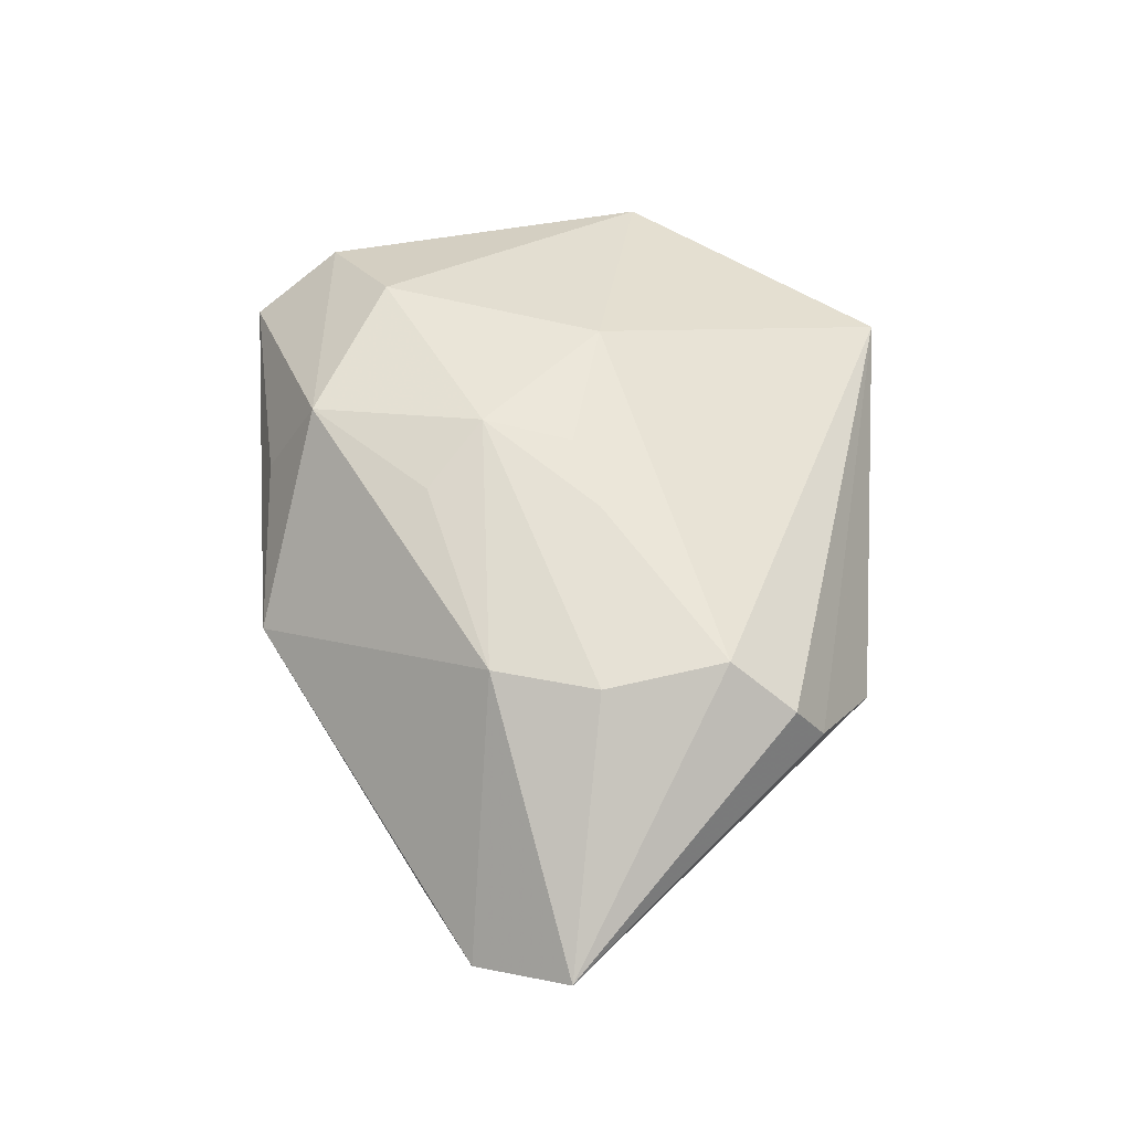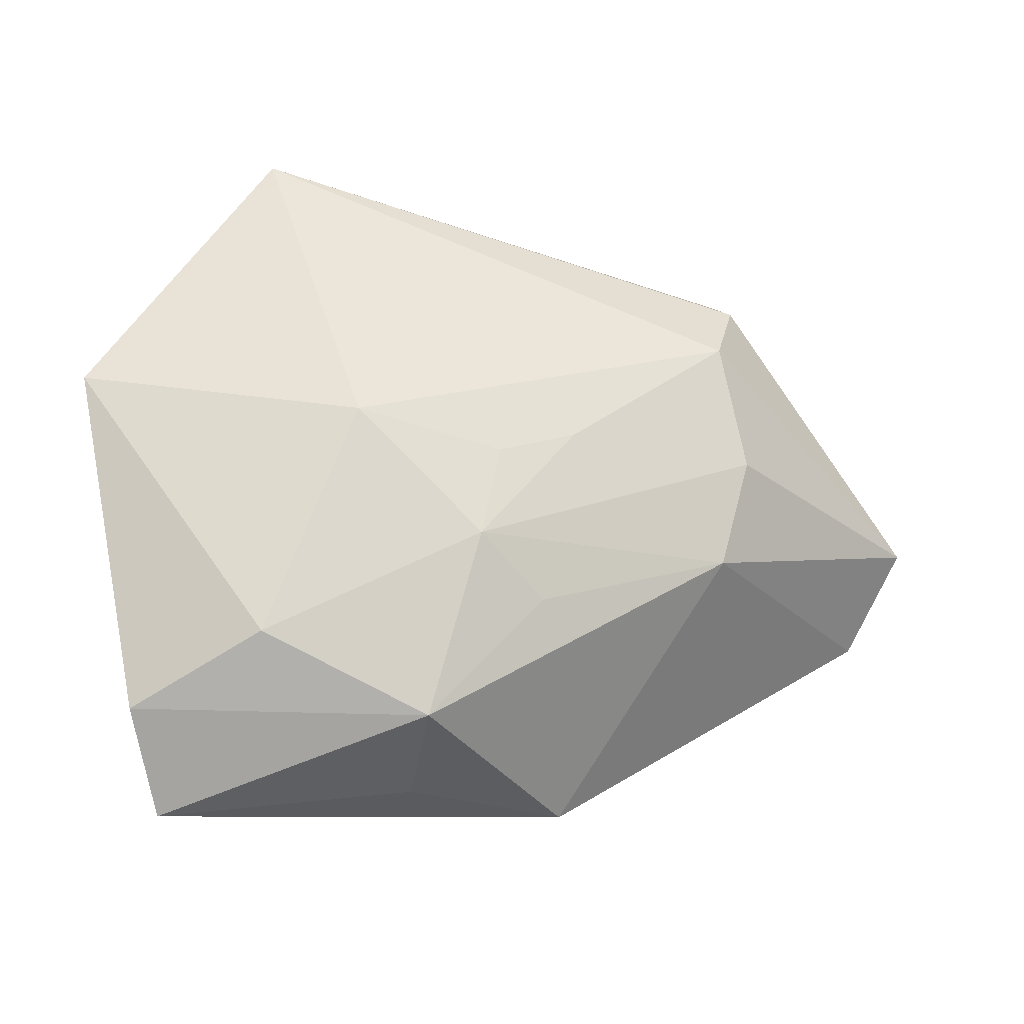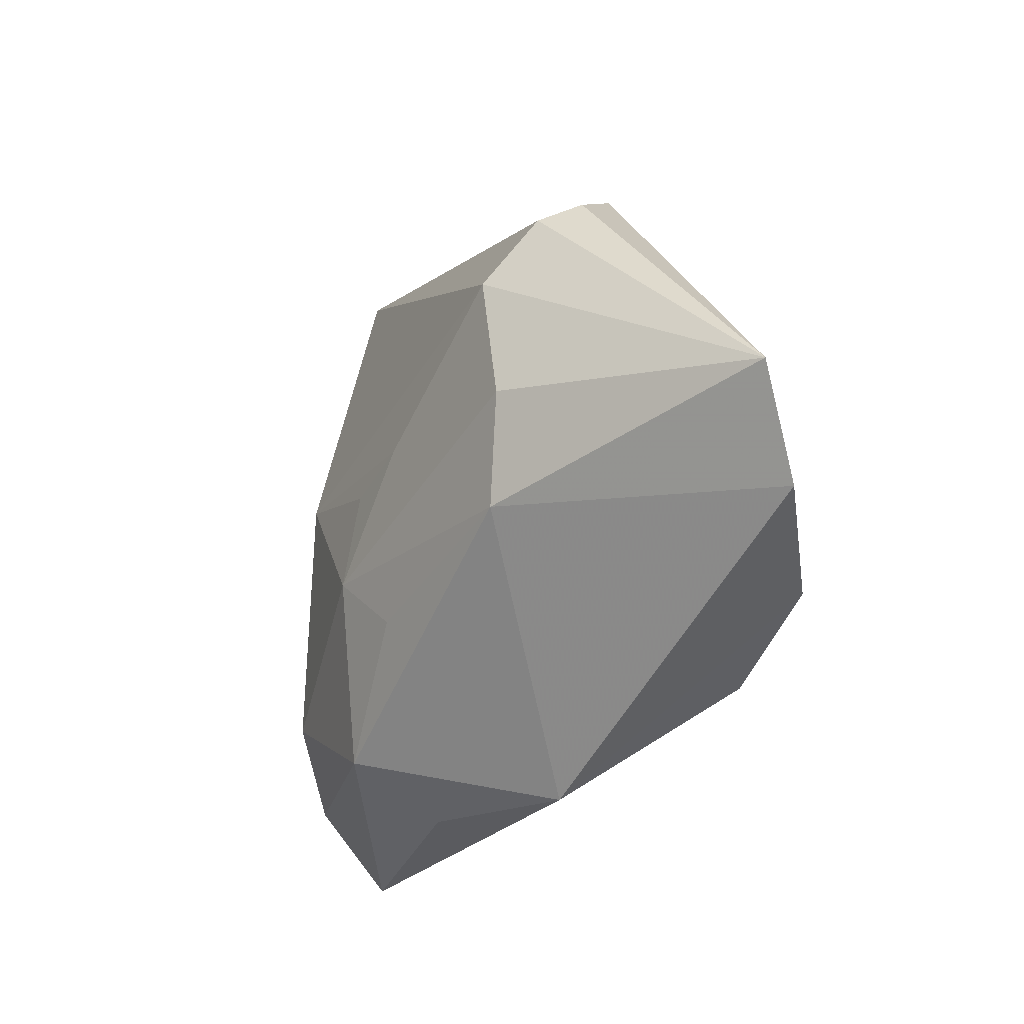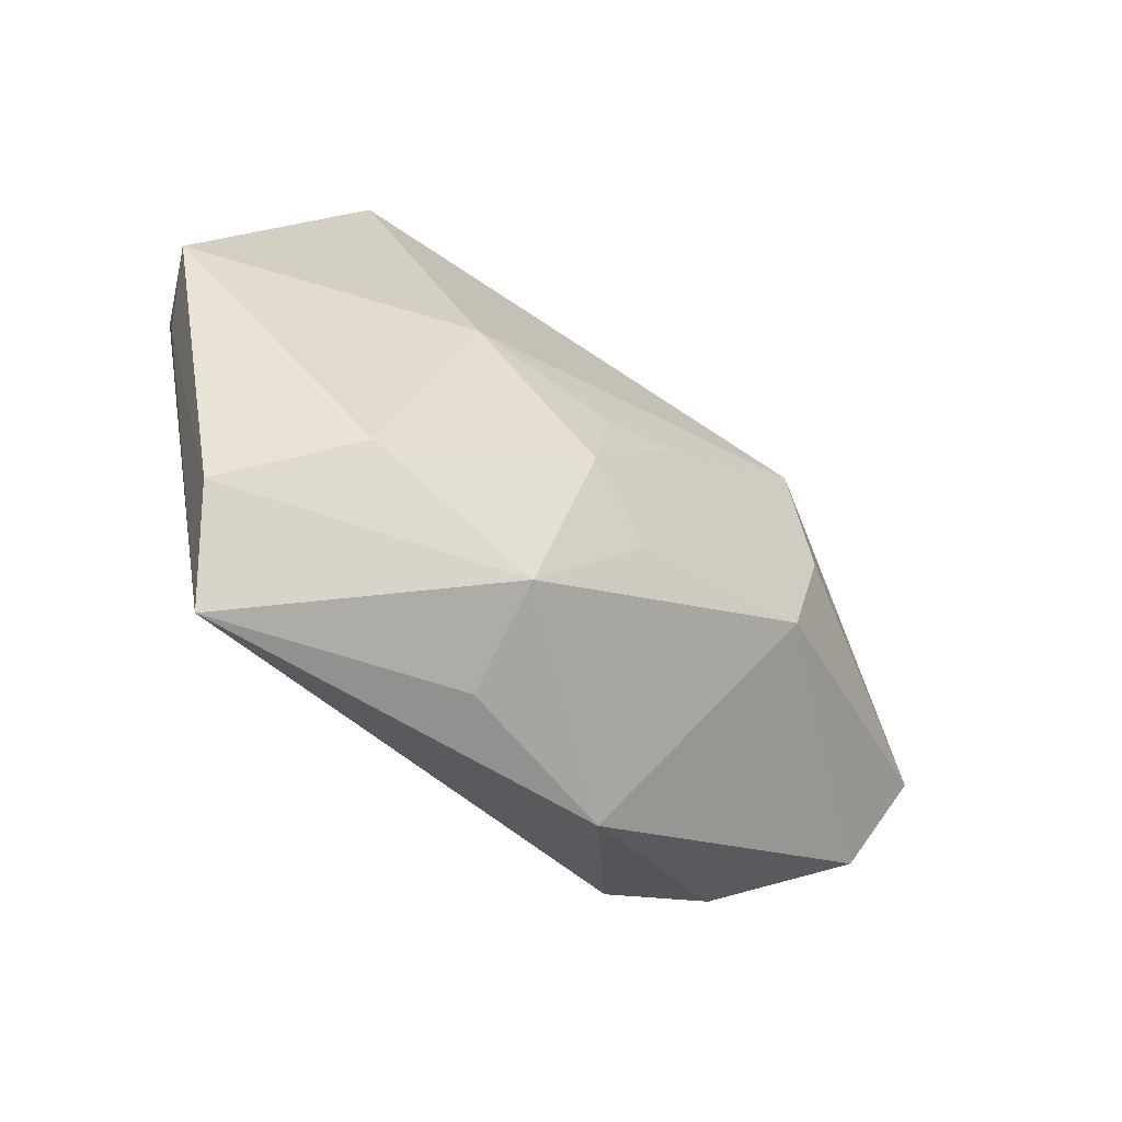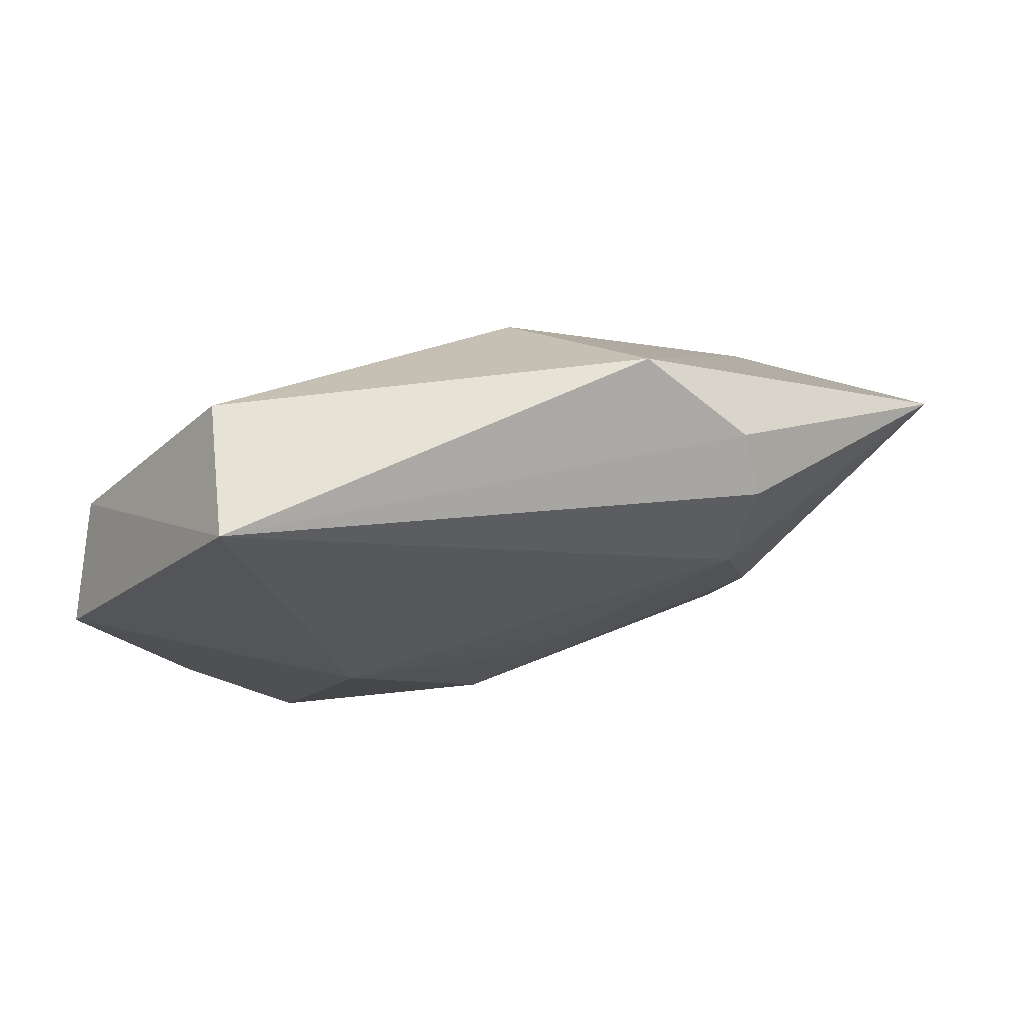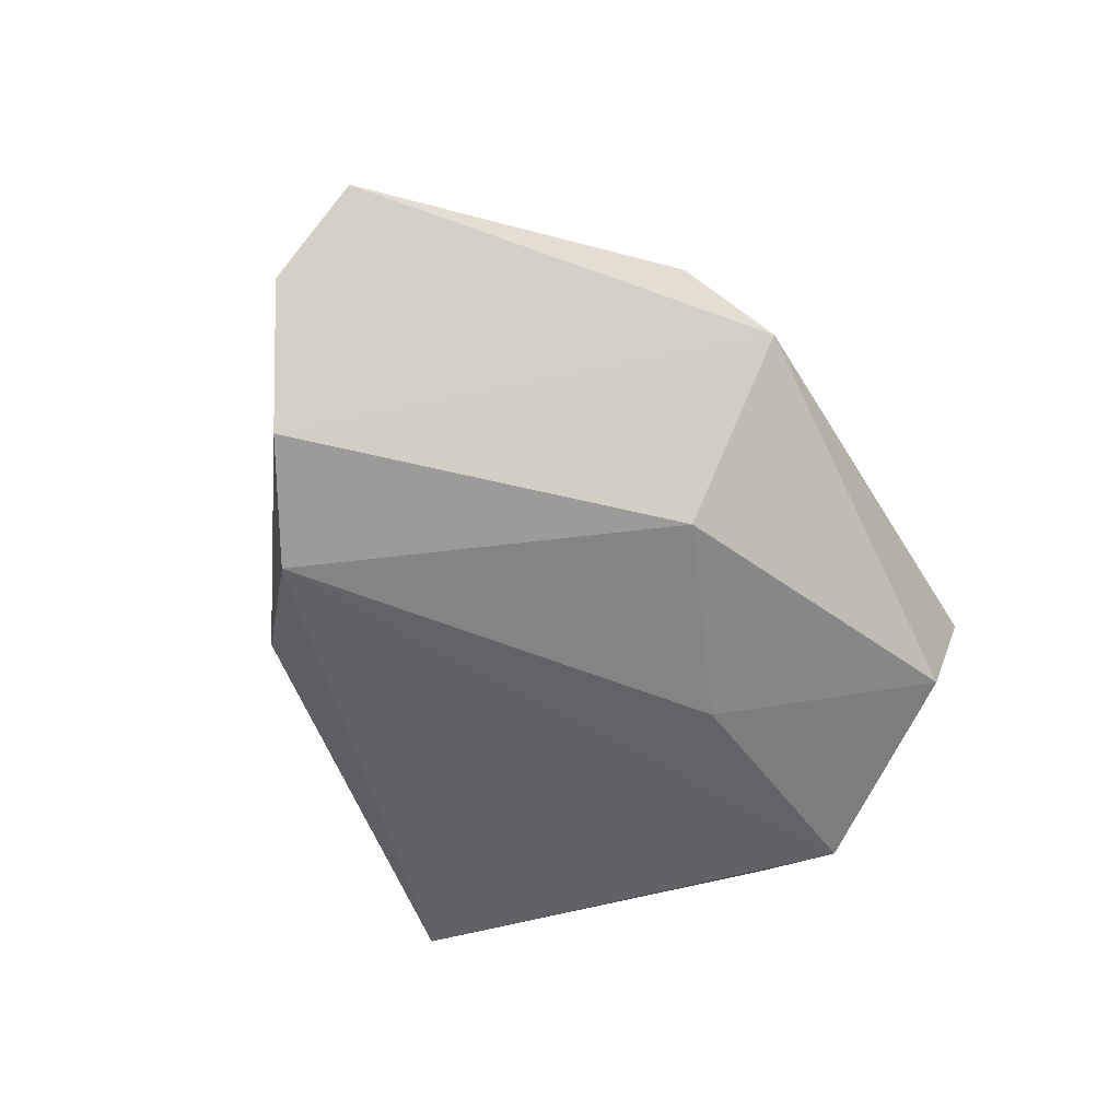
<metadata>
{"format":"obj","ext":"obj","renderer":"f3d","projection":"perspective","resolution":1024,"background":"white","views":[{"elev":62.3,"azim":89.0,"up":"+Z"},{"elev":-19.6,"azim":-20.2,"up":"+Y"},{"elev":-20.2,"azim":59.5,"up":"+Y"},{"elev":-53.9,"azim":-40.0,"up":"+Y"},{"elev":77.0,"azim":-16.2,"up":"+Y"},{"elev":-64.0,"azim":116.9,"up":"+Z"}]}
</metadata>
<code>
v 0.05329 -0.01181 -0.004736
v -0.04888 0.009708 0.001042
v 0.05772 -0.0003594 0.001709
v -0.02811 0.0398 0.003531
v -0.0433 0.01454 -0.01069
v 0.002348 -0.0164 0.01653
v -0.04535 0.003751 -0.004807
v -0.04157 -0.02976 0.002872
v 0.02967 0.02917 0.005972
v 0.02961 0.02549 0.01203
v -0.02927 -0.02211 0.01233
v 0.005823 0.003774 0.0179
v 0.02554 -0.009168 0.01586
v -0.003273 0.0007649 0.01768
v 0.02092 0.03603 -0.003523
v 0.02547 0.01786 0.01696
v 0.04018 -0.01821 -0.01561
v 0.01125 -0.03734 -0.001689
v -0.01036 -0.03048 0.01409
v -0.01551 0.01016 -0.01505
v -0.02558 0.03571 -0.01164
v -0.008884 -0.03675 0.003256
v -0.03659 -0.04027 -0.003481
v 0.0257 -0.02535 -0.01722
v 0.009008 0.01908 -0.01638
v -0.005806 -0.009839 0.0185
v 0.02866 0.003351 0.01694
v -0.01981 0.004321 0.01582
f 1 17 3
f 1 18 17
f 24 18 23
f 17 18 24
f 24 23 5
f 24 25 17
f 5 21 20
f 20 21 25
f 20 24 5
f 25 24 20
f 5 23 7
f 7 2 5
f 4 2 28
f 5 2 4
f 4 21 5
f 23 18 22
f 22 19 23
f 18 19 22
f 13 19 18
f 13 1 3
f 18 1 13
f 28 2 11
f 28 11 26
f 26 11 19
f 8 11 2
f 8 7 23
f 2 7 8
f 23 19 8
f 19 11 8
f 19 13 6
f 6 26 19
f 13 26 6
f 25 21 15
f 3 17 15
f 17 25 15
f 21 4 15
f 27 13 3
f 27 26 13
f 9 10 3
f 3 15 9
f 4 10 9
f 9 15 4
f 3 10 16
f 16 27 3
f 16 10 4
f 26 27 16
f 16 4 28
f 12 16 28
f 26 16 12
f 28 26 14
f 14 12 28
f 26 12 14

</code>
